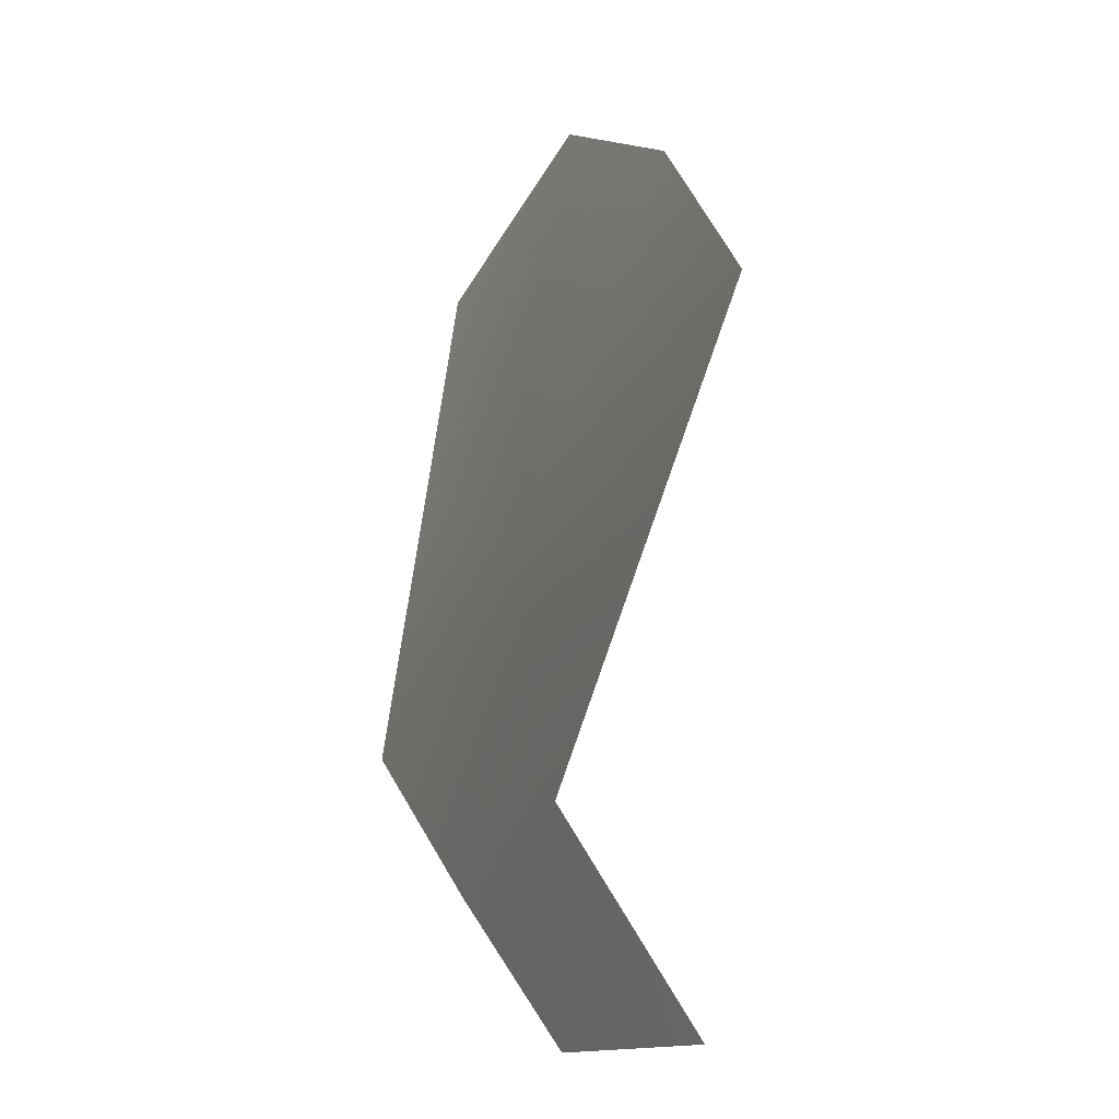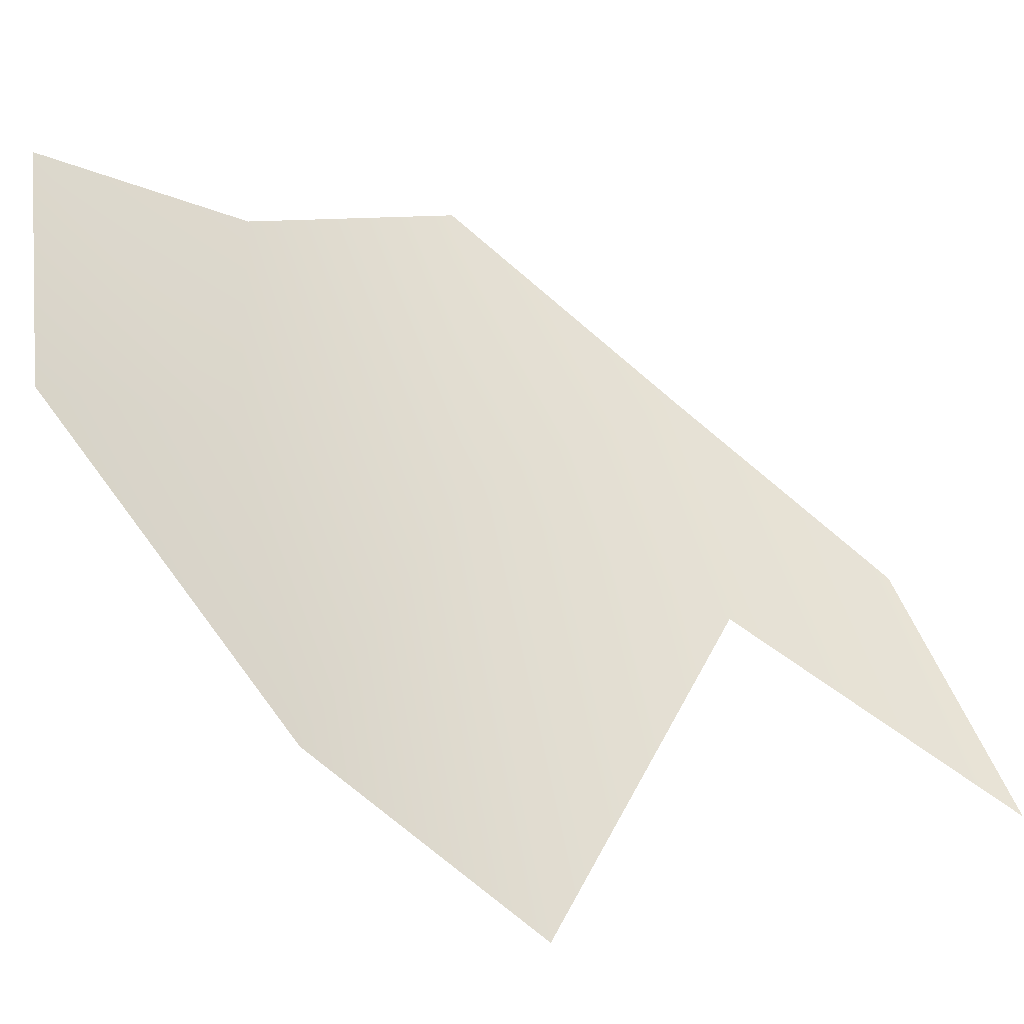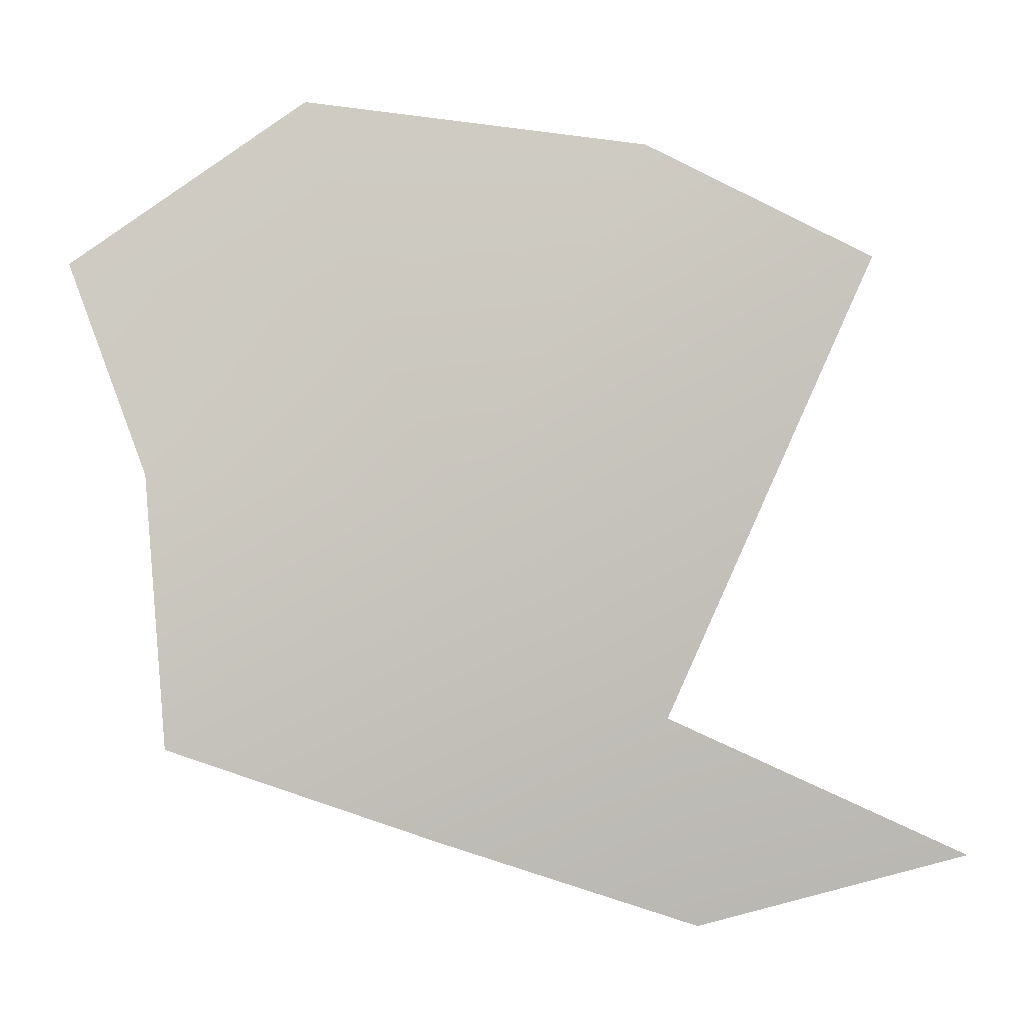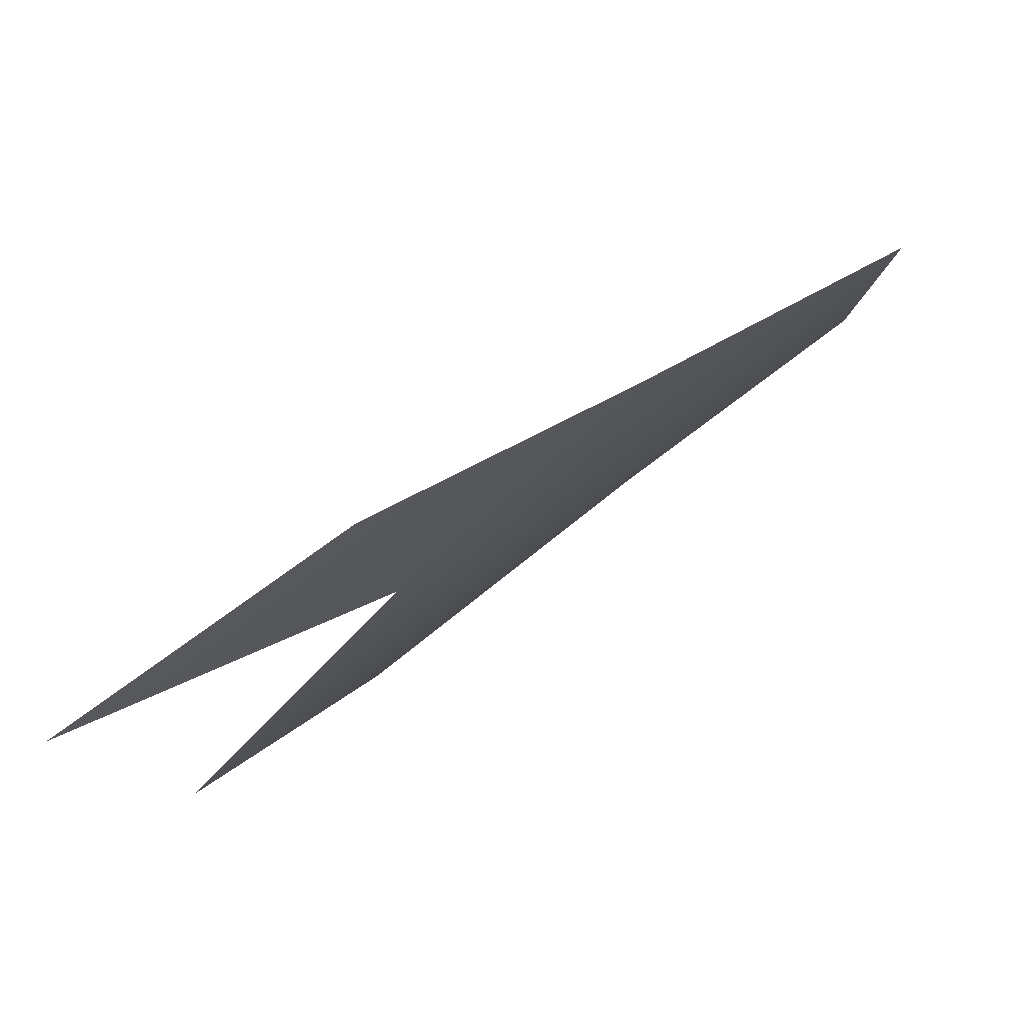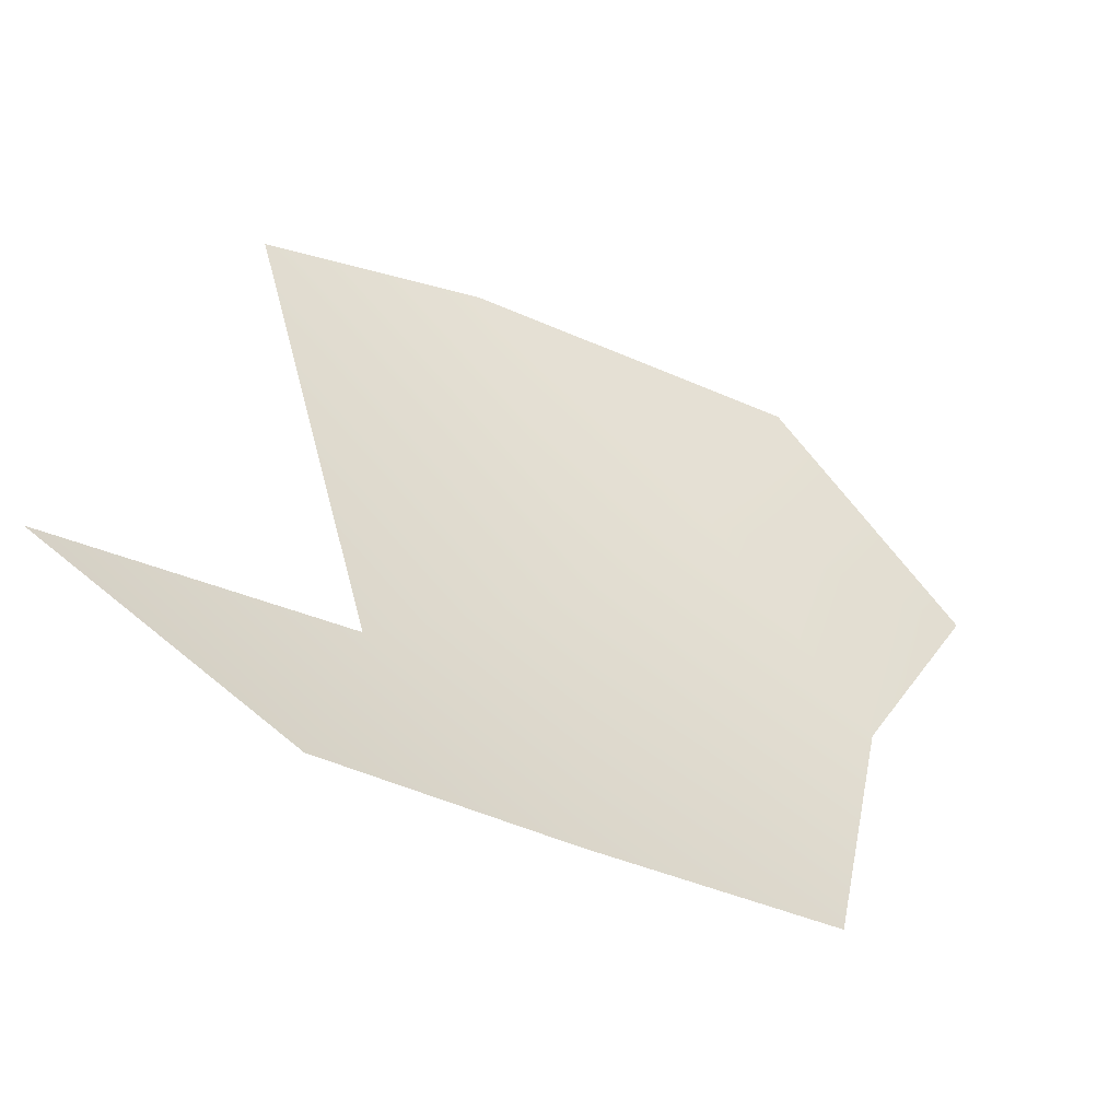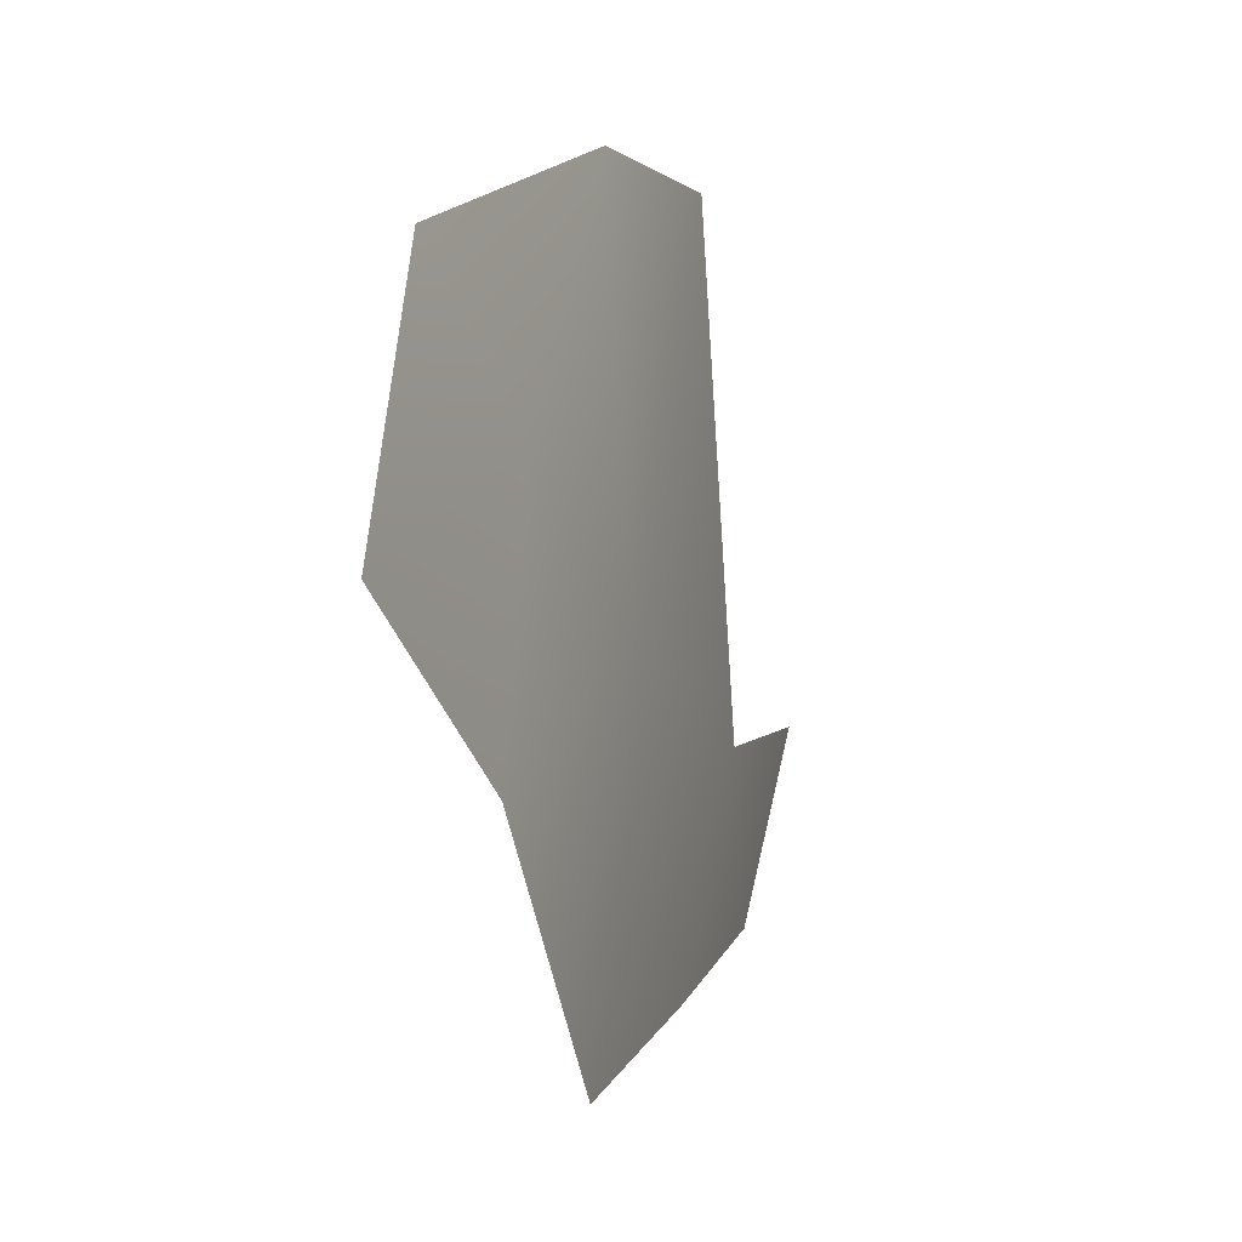
<metadata>
{"format":"obj","ext":"obj","renderer":"f3d","projection":"perspective","resolution":1024,"background":"white","views":[{"elev":4.7,"azim":-146.0,"up":"+Y"},{"elev":24.9,"azim":-134.8,"up":"+Z"},{"elev":9.7,"azim":148.2,"up":"+Y"},{"elev":-21.2,"azim":-0.3,"up":"+Z"},{"elev":-62.2,"azim":-68.6,"up":"+Y"},{"elev":26.4,"azim":69.6,"up":"+Y"}]}
</metadata>
<code>
v -172.3 911.8 -488.2
v -180.1 908.6 -493.8
v -186.6 913.2 -498.2
v -181.6 920.4 -492.9
v -195.3 908.4 -503.9
v -187.4 905.8 -499
v -179.1 934.1 -486.2
v -171.5 928.4 -482.4
v -188.1 932.6 -494.4
v -193.9 928.9 -499.8
v -179.5 927.3 -489.2
v -172.7 921.2 -486
f 12 11 4
f 3 5 6
f 4 3 2
f 6 2 3
f 9 11 7
f 4 1 12
f 4 2 1
f 11 8 7
f 11 12 8
f 9 4 11
f 4 9 10
f 3 4 10

</code>
